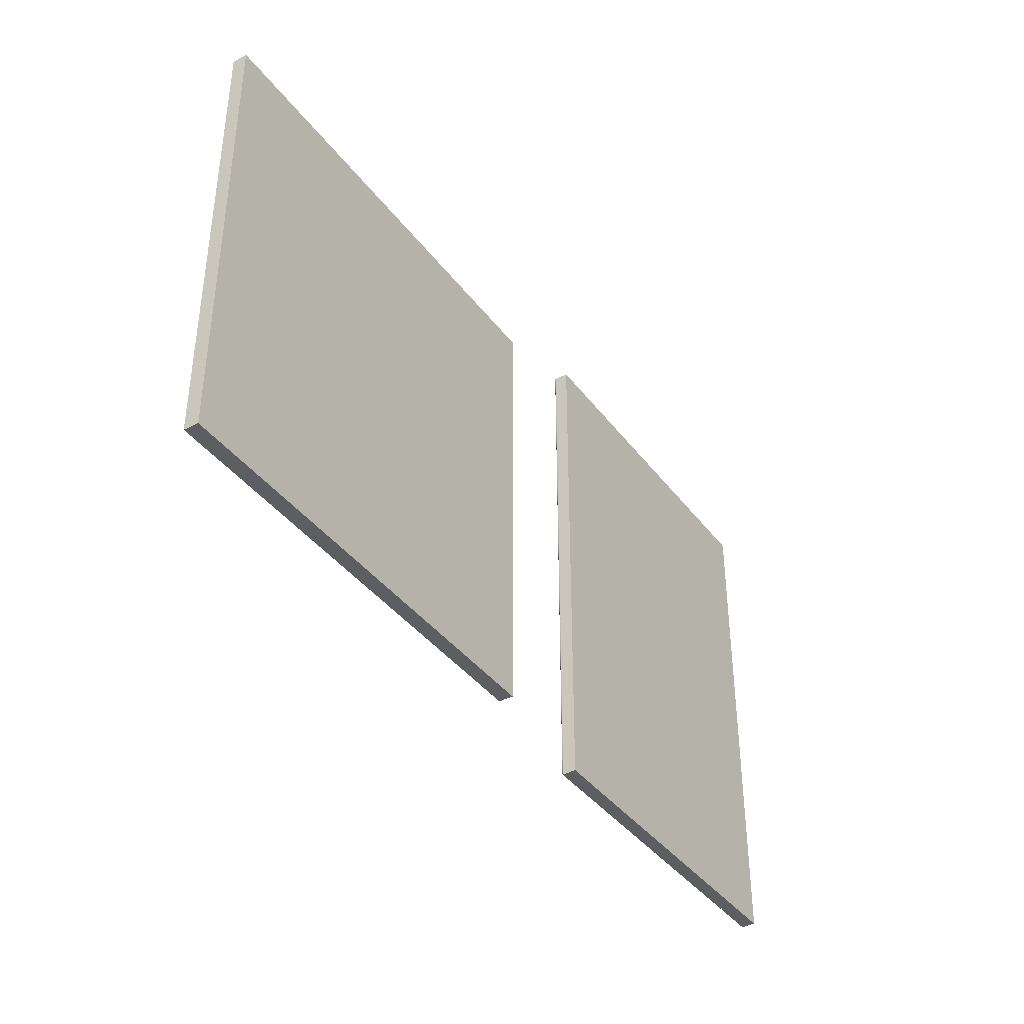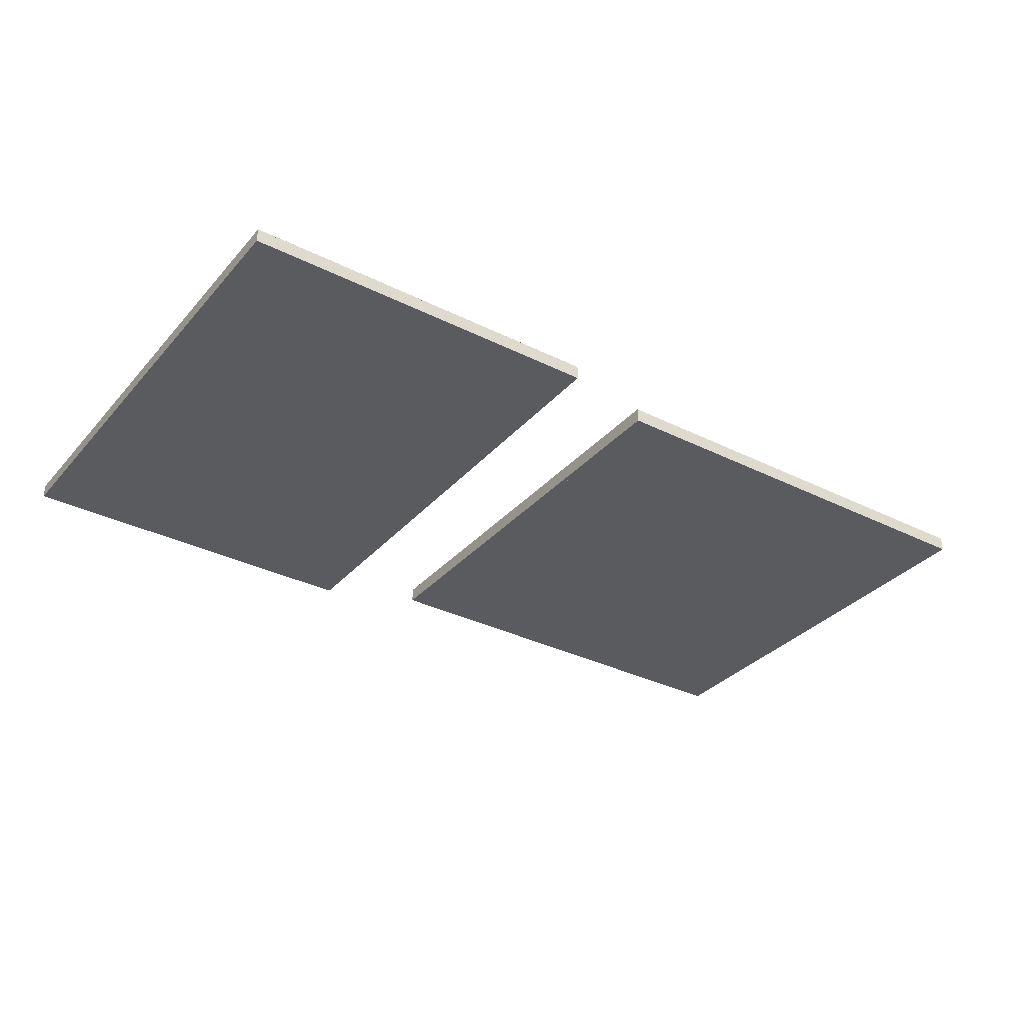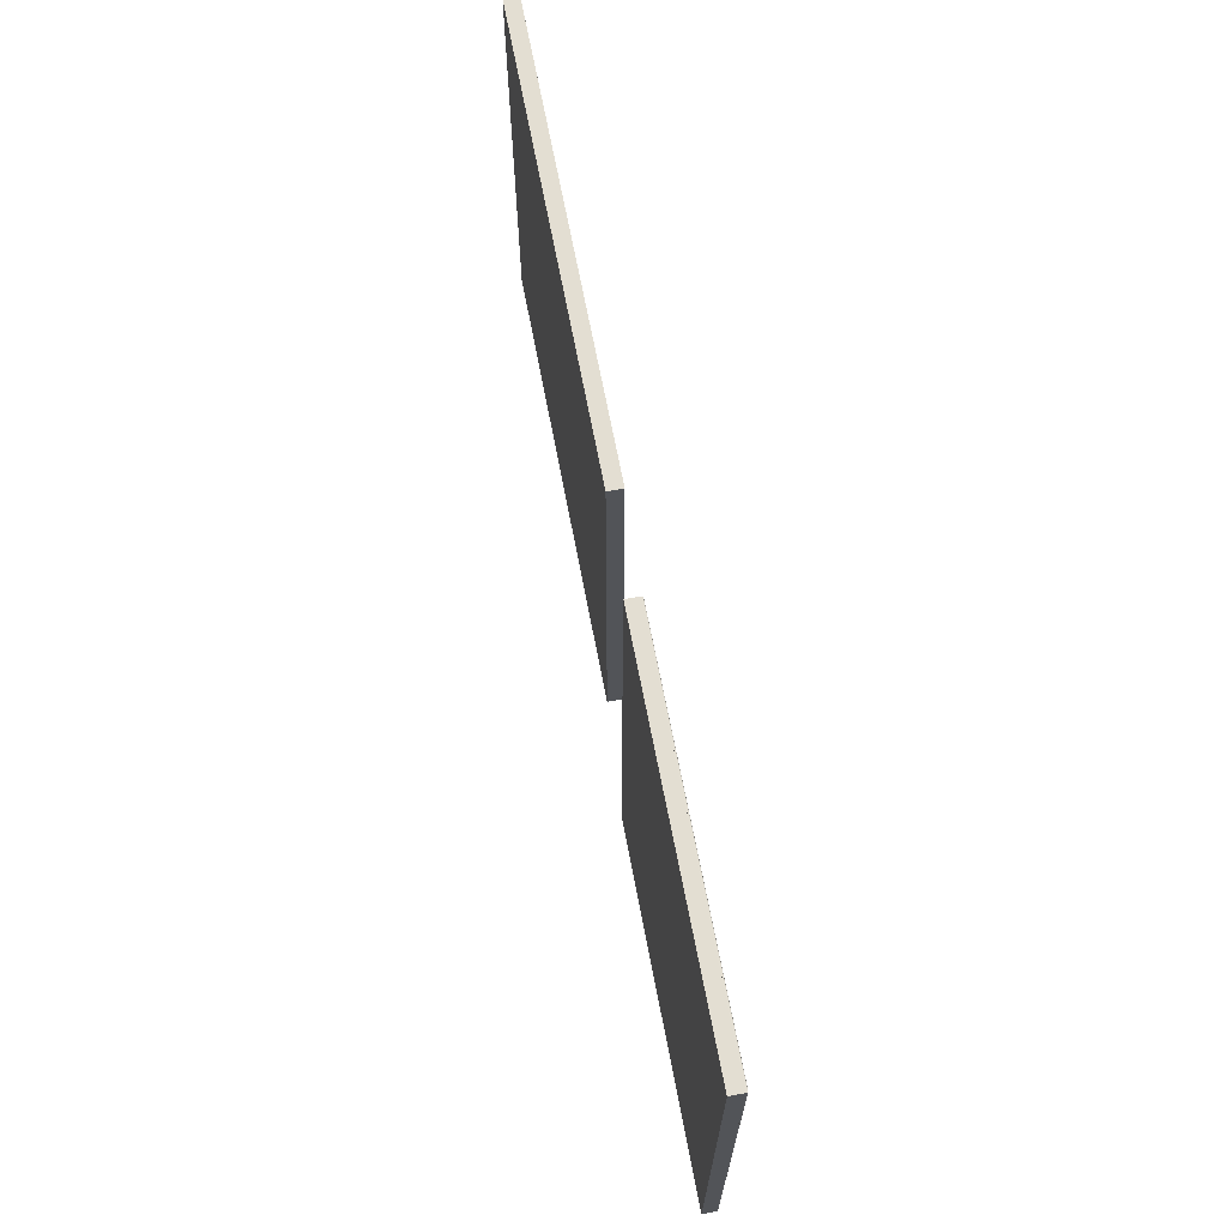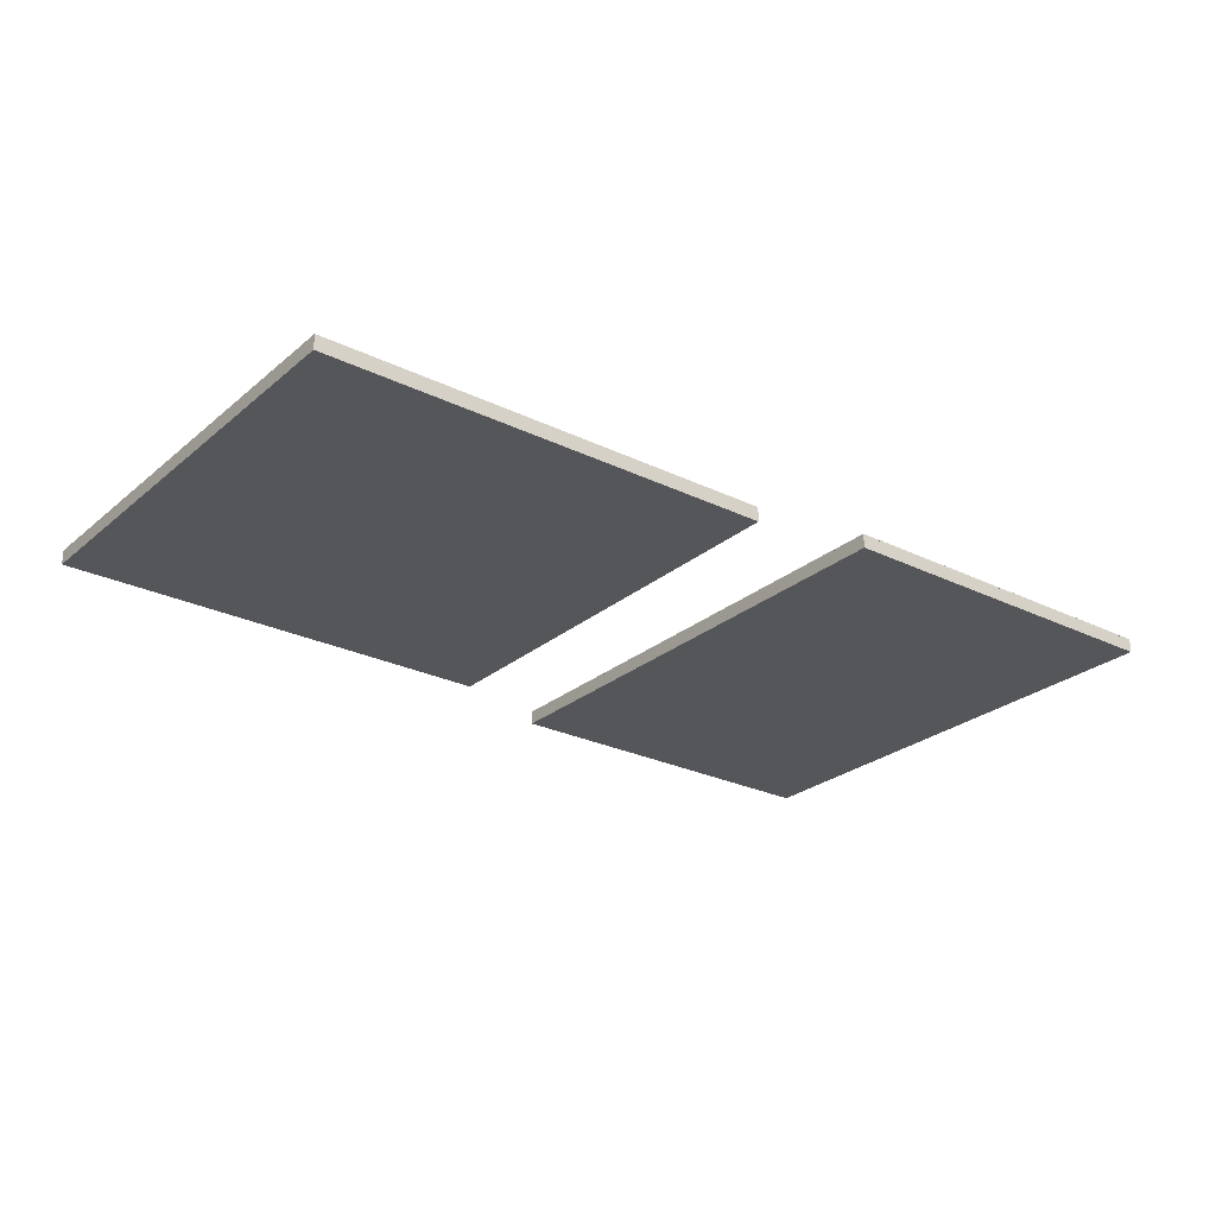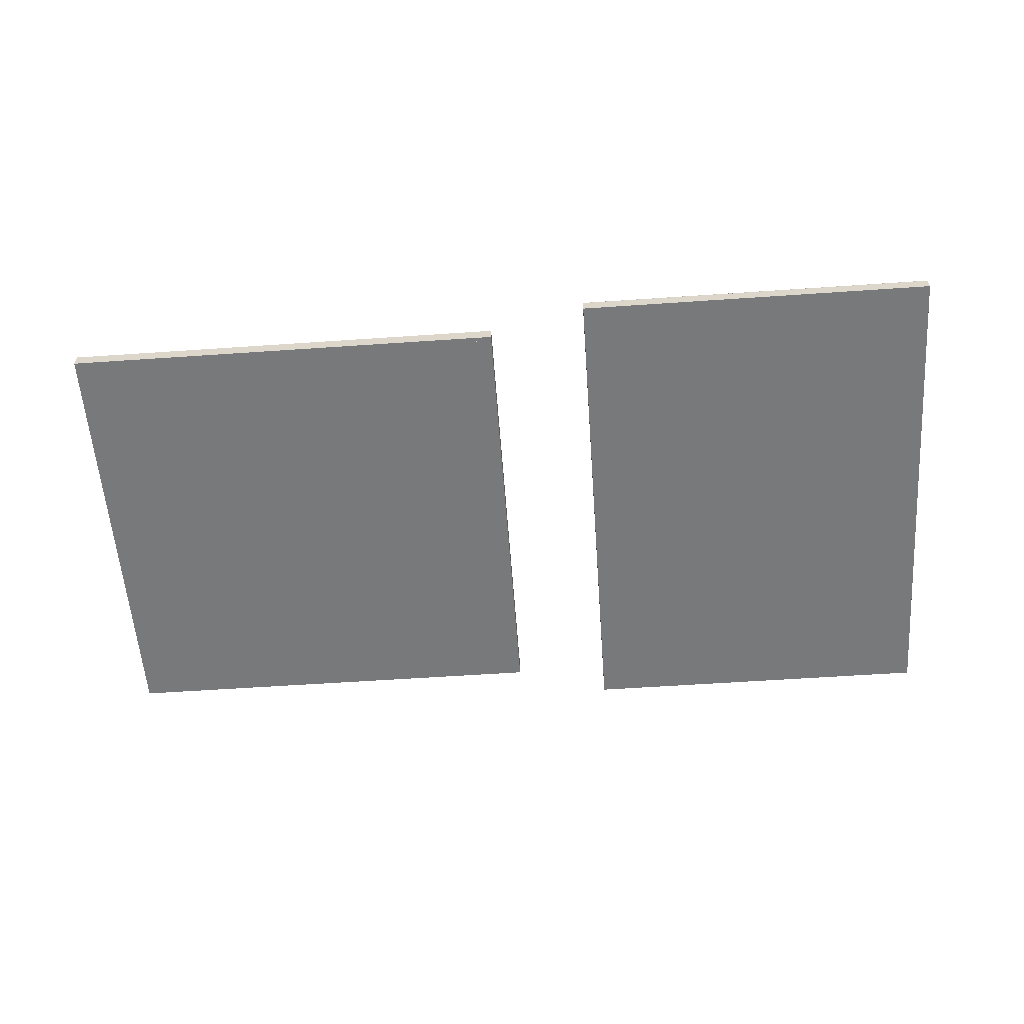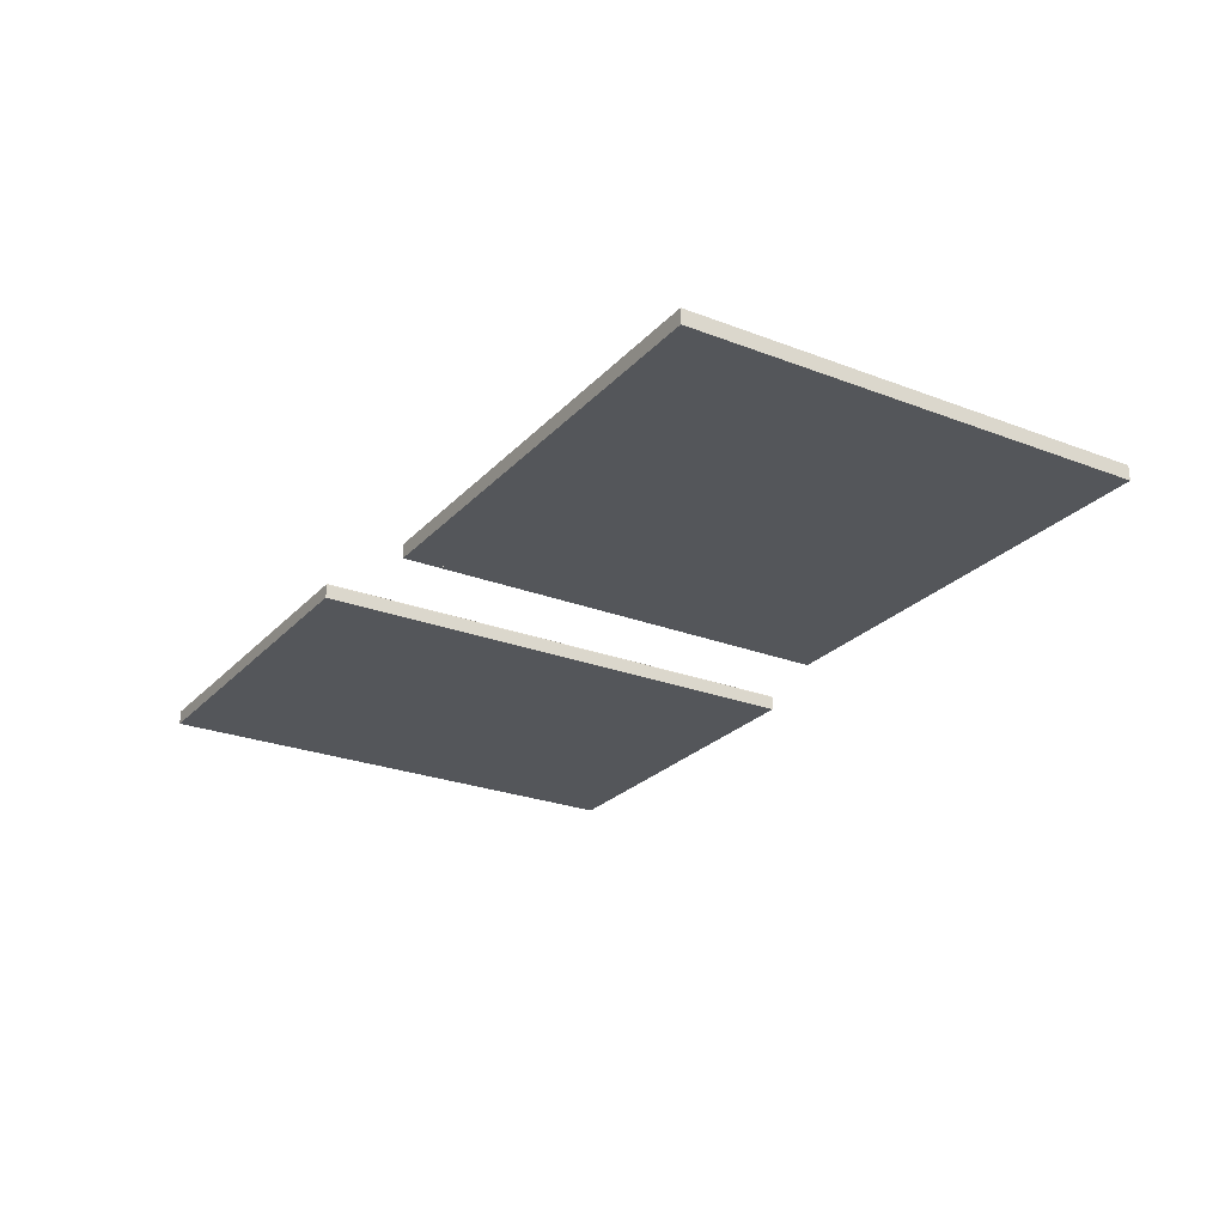
<metadata>
{"format":"obj","ext":"obj","renderer":"f3d","projection":"perspective","resolution":1024,"background":"white","views":[{"elev":-39.1,"azim":122.8,"up":"+Y"},{"elev":-33.3,"azim":-34.4,"up":"+Z"},{"elev":67.6,"azim":-100.8,"up":"+Y"},{"elev":-26.1,"azim":142.4,"up":"+Z"},{"elev":-57.7,"azim":-175.9,"up":"+Z"},{"elev":-25.2,"azim":58.1,"up":"+Z"}]}
</metadata>
<code>
o Leinwand1
v -1.629 -3.5 0.0005
v -1.629 3.5 0.0005
v -1.629 -3.5 -0.0005
v -1.629 3.5 -0.0005
v -6.629 3.5 0.0005
v -6.629 -3.5 0.0005
v -6.629 3.5 -0.0005
v -6.629 -3.5 -0.0005
v -6.615 -3.486 0.0205
v -6.615 3.486 0.0205
v -1.643 -3.486 0.0205
v -1.643 3.486 0.0205
v -6.628 3.499 0.00925
v -6.628 -3.499 0.00925
v -6.626 3.496 0.0155
v -6.626 -3.496 0.0155
v -6.621 3.492 0.01925
v -6.621 -3.492 0.01925
v -1.63 -3.499 0.00925
v -1.633 -3.496 0.0155
v -1.637 -3.492 0.01925
v -1.63 3.499 0.00925
v -1.633 3.496 0.0155
v -1.637 3.492 0.01925
f 1 3 4 2
f 5 7 8 6
f 10 9 11 12
f 8 7 4 3
f 6 8 3 1
f 2 4 7 5
f 5 6 14 13
f 13 14 16 15
f 15 16 18 17
f 17 18 9 10
f 6 1 19 14
f 14 19 20 16
f 16 20 21 18
f 18 21 11 9
f 1 2 22 19
f 19 22 23 20
f 20 23 24 21
f 21 24 12 11
f 2 5 13 22
f 22 13 15 23
f 23 15 17 24
f 24 17 10 12
o Leinwand3
v -1.629 -3.5 -0.0006
v -1.629 3.5 -0.0006
v -1.629 -3.5 -0.1806
v -1.629 3.5 -0.1806
v -6.629 3.5 -0.0006
v -6.629 -3.5 -0.0006
v -6.629 3.5 -0.1806
v -6.629 -3.5 -0.1806
f 25 27 28 26
f 29 31 32 30
f 29 30 25 26
f 32 31 28 27
f 30 32 27 25
f 26 28 31 29
o Leinwand
v 5.839 -3 0.0908
v 5.839 3 0.0908
v 5.839 -3 0.0898
v 5.839 3 0.0898
v -0.1611 3 0.0908
v -0.1611 -3 0.0908
v -0.1611 3 0.0898
v -0.1611 -3 0.0898
v -0.147 -2.986 0.1108
v -0.147 2.986 0.1108
v 5.825 -2.986 0.1108
v 5.825 2.986 0.1108
v -0.1602 2.999 0.09955
v -0.1602 -2.999 0.09955
v -0.1576 2.996 0.1058
v -0.1576 -2.996 0.1058
v -0.1531 2.992 0.1095
v -0.1531 -2.992 0.1095
v 5.838 -2.999 0.09955
v 5.835 -2.996 0.1058
v 5.831 -2.992 0.1095
v 5.838 2.999 0.09955
v 5.835 2.996 0.1058
v 5.831 2.992 0.1095
f 33 35 36 34
f 37 39 40 38
f 42 41 43 44
f 40 39 36 35
f 38 40 35 33
f 34 36 39 37
f 37 38 46 45
f 45 46 48 47
f 47 48 50 49
f 49 50 41 42
f 38 33 51 46
f 46 51 52 48
f 48 52 53 50
f 50 53 43 41
f 33 34 54 51
f 51 54 55 52
f 52 55 56 53
f 53 56 44 43
f 34 37 45 54
f 54 45 47 55
f 55 47 49 56
f 56 49 42 44
o Leinwand2
v 5.839 -3 0.09
v 5.839 3 0.09
v 5.839 -3 -0.09
v 5.839 3 -0.09
v -0.1611 3 0.09
v -0.1611 -3 0.09
v -0.1611 3 -0.09
v -0.1611 -3 -0.09
f 57 59 60 58
f 61 63 64 62
f 61 62 57 58
f 64 63 60 59
f 62 64 59 57
f 58 60 63 61
o Rahmen
v 5.945 -3.1 0.1
v 5.945 -3.1 -0.1
v 5.945 3.1 -0.1
v 5.945 3.1 0.1
v -0.255 3.1 0.1
v -0.255 3.1 -0.1
v -0.255 -3.1 -0.1
v -0.255 -3.1 0.1
v -0.255 -3.1 -0.1
v -0.255 3.1 -0.1
v 5.945 3.1 -0.1
v 5.945 -3.1 -0.1
v -0.255 -3.1 0.1
v -0.255 -3.1 -0.1
v 5.945 -3.1 -0.1
v 5.945 -3.1 0.1
v 5.945 3.1 0.1
v 5.945 3.1 -0.1
v -0.255 3.1 -0.1
v -0.255 3.1 0.1
v 5.885 -3.1 0.1
v 5.885 -3.1 -0.1
v 5.885 3.1 -0.1
v 5.885 3.1 0.1
v -0.195 3.1 0.1
v -0.195 3.1 -0.1
v -0.195 -3.1 -0.1
v -0.195 -3.1 0.1
v -0.255 -3.1 -0.04
v -0.255 3.1 -0.04
v 5.945 3.1 -0.04
v 5.945 -3.1 -0.04
v -0.255 -3.04 0.1
v -0.255 -3.04 -0.1
v 5.945 -3.04 -0.1
v 5.945 -3.04 0.1
v 5.945 3.04 0.1
v 5.945 3.04 -0.1
v -0.255 3.04 -0.1
v -0.255 3.04 0.1
v 5.915 -3.1 0.1
v 5.915 -3.1 -0.1
v 5.915 3.1 -0.1
v 5.915 3.1 0.1
v -0.225 3.1 0.1
v -0.225 3.1 -0.1
v -0.225 -3.1 -0.1
v -0.225 -3.1 0.1
v -0.255 -3.1 -0.07
v -0.255 3.1 -0.07
v 5.945 3.1 -0.07
v 5.945 -3.1 -0.07
v -0.255 -3.07 0.1
v -0.255 -3.07 -0.1
v 5.945 -3.07 -0.1
v 5.945 -3.07 0.1
v 5.945 3.07 0.1
v 5.945 3.07 -0.1
v -0.255 3.07 -0.1
v -0.255 3.07 0.1
f 65 66 67 68
f 69 70 71 72
f 73 74 75 76
f 77 78 79 80
f 81 82 83 84
f 88 87 86 85
f 92 91 90 89
f 96 95 94 93
f 100 99 98 97
f 104 103 102 101
f 85 86 106 105
f 105 106 66 65
f 86 87 107 106
f 106 107 67 66
f 87 88 108 107
f 107 108 68 67
f 88 85 105 108
f 108 105 65 68
f 89 90 110 109
f 109 110 70 69
f 90 91 111 110
f 110 111 71 70
f 91 92 112 111
f 111 112 72 71
f 92 89 109 112
f 112 109 69 72
f 93 94 114 113
f 113 114 74 73
f 94 95 115 114
f 114 115 75 74
f 95 96 116 115
f 115 116 76 75
f 96 93 113 116
f 116 113 73 76
f 97 98 118 117
f 117 118 78 77
f 98 99 119 118
f 118 119 79 78
f 99 100 120 119
f 119 120 80 79
f 100 97 117 120
f 120 117 77 80
f 101 102 122 121
f 121 122 82 81
f 102 103 123 122
f 122 123 83 82
f 103 104 124 123
f 123 124 84 83
f 104 101 121 124
f 124 121 81 84

</code>
